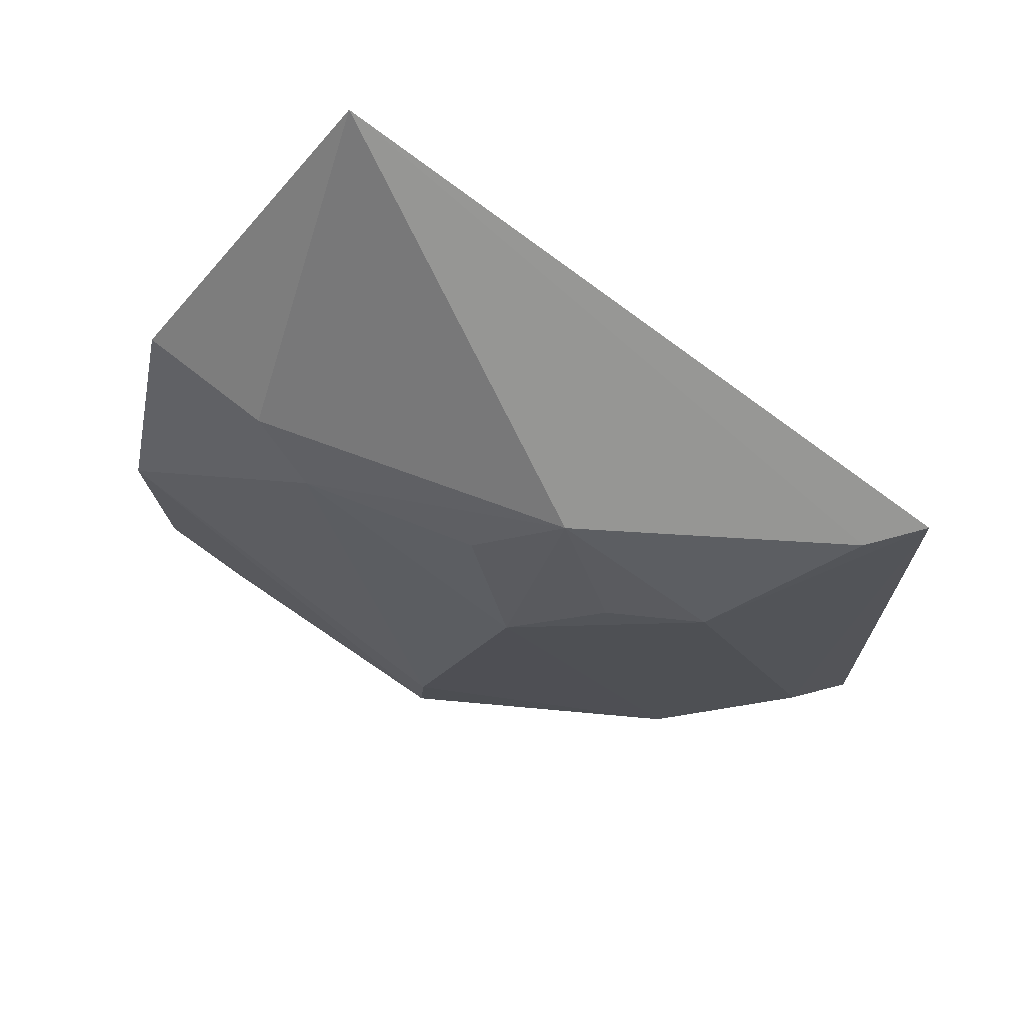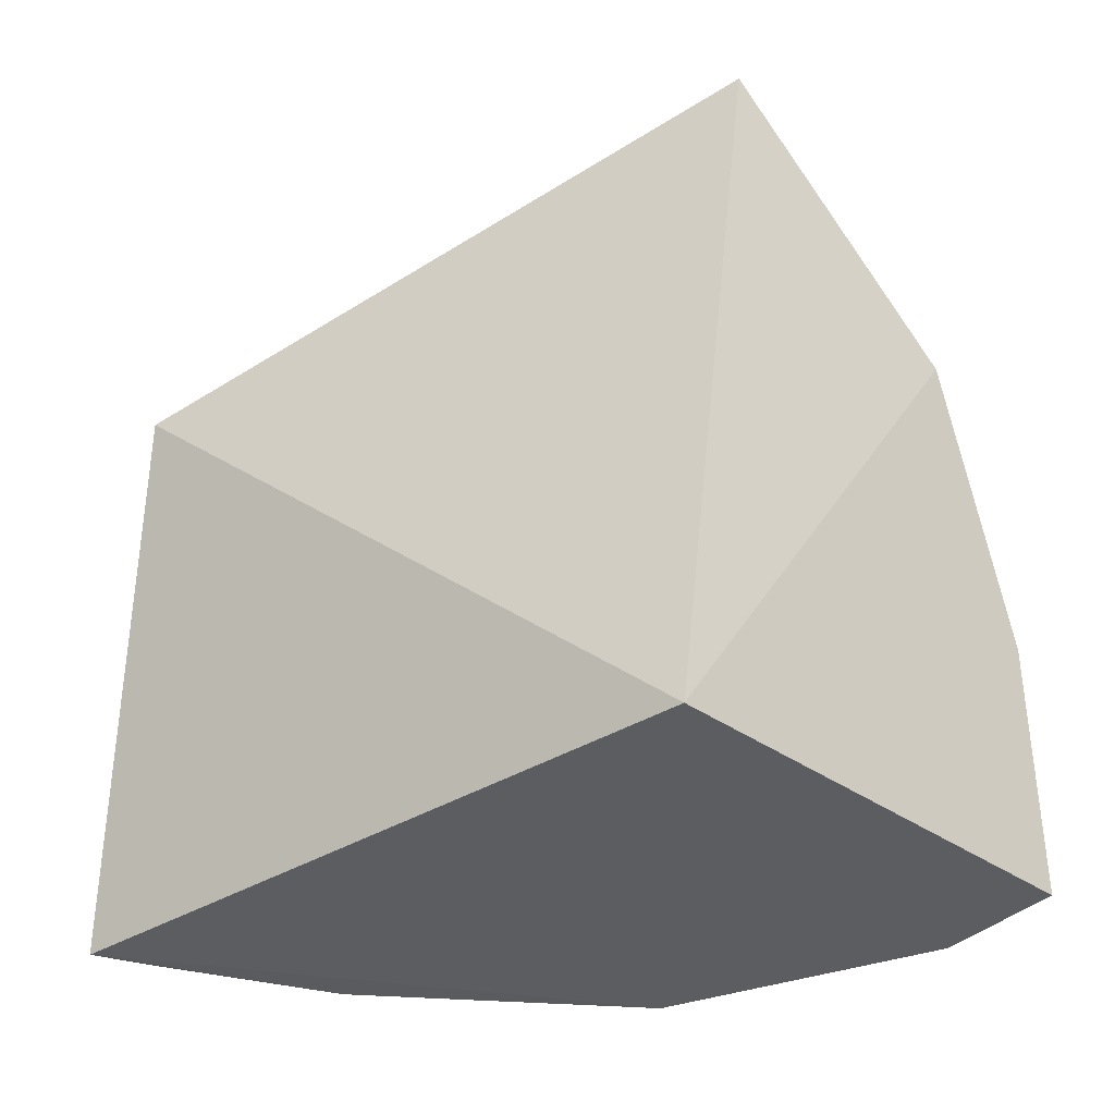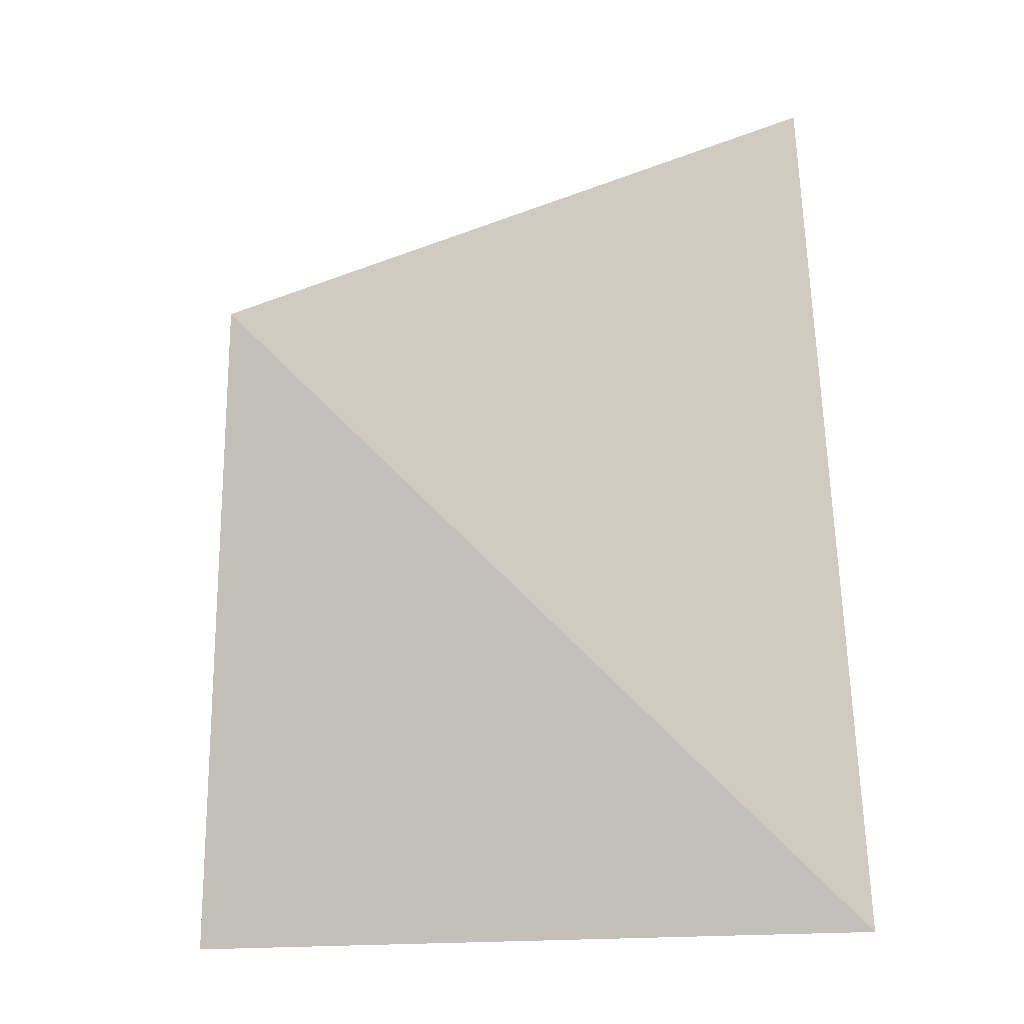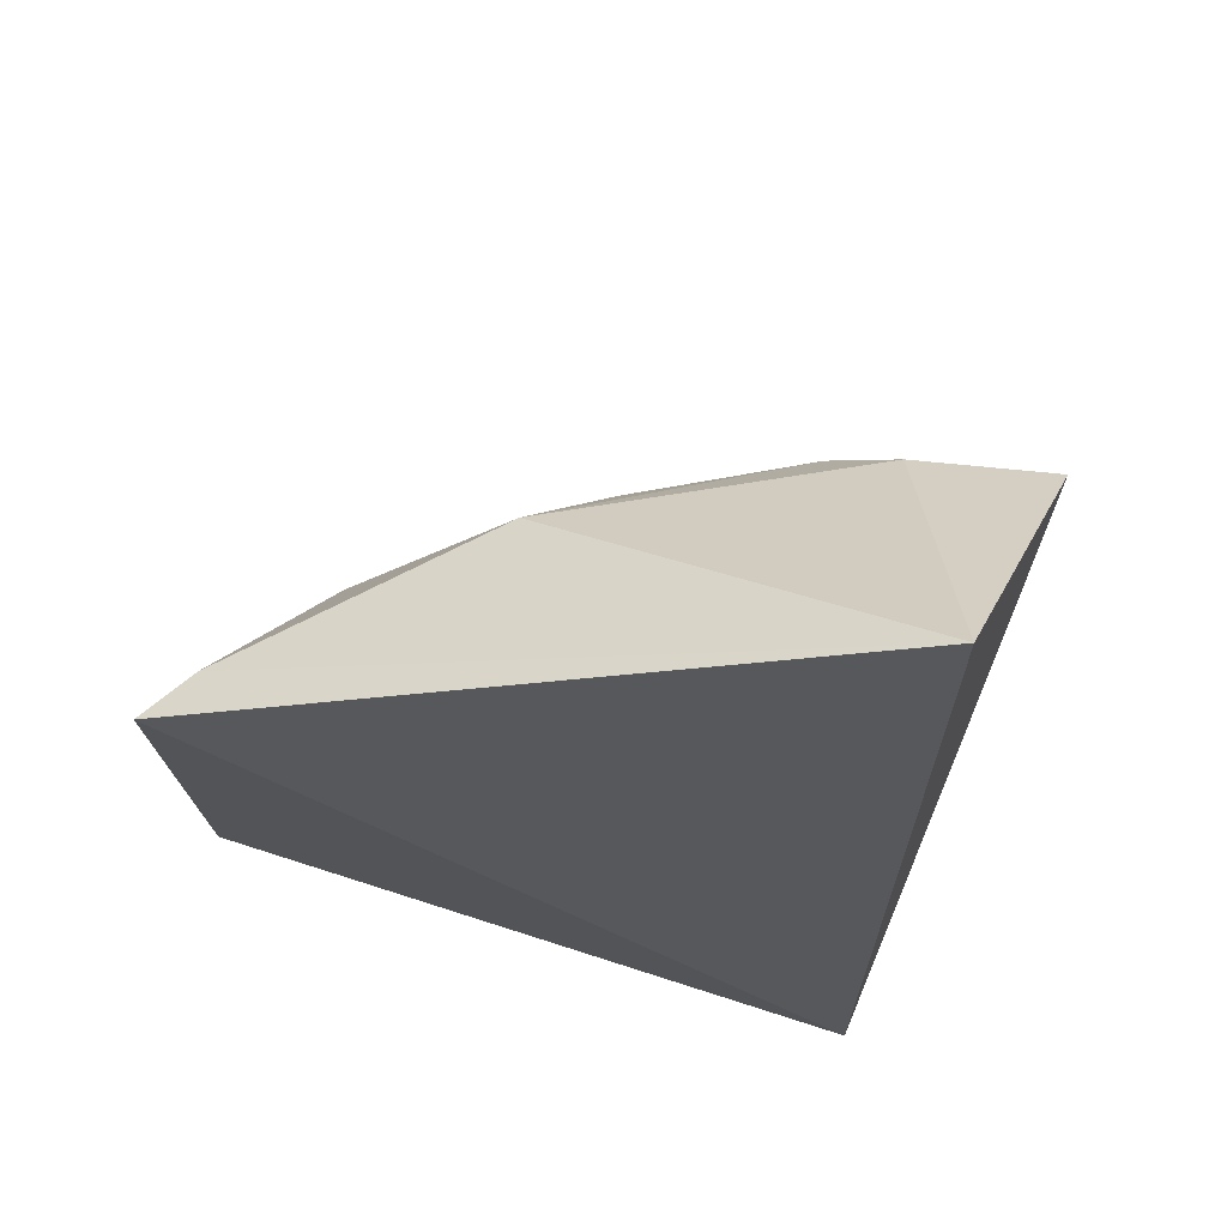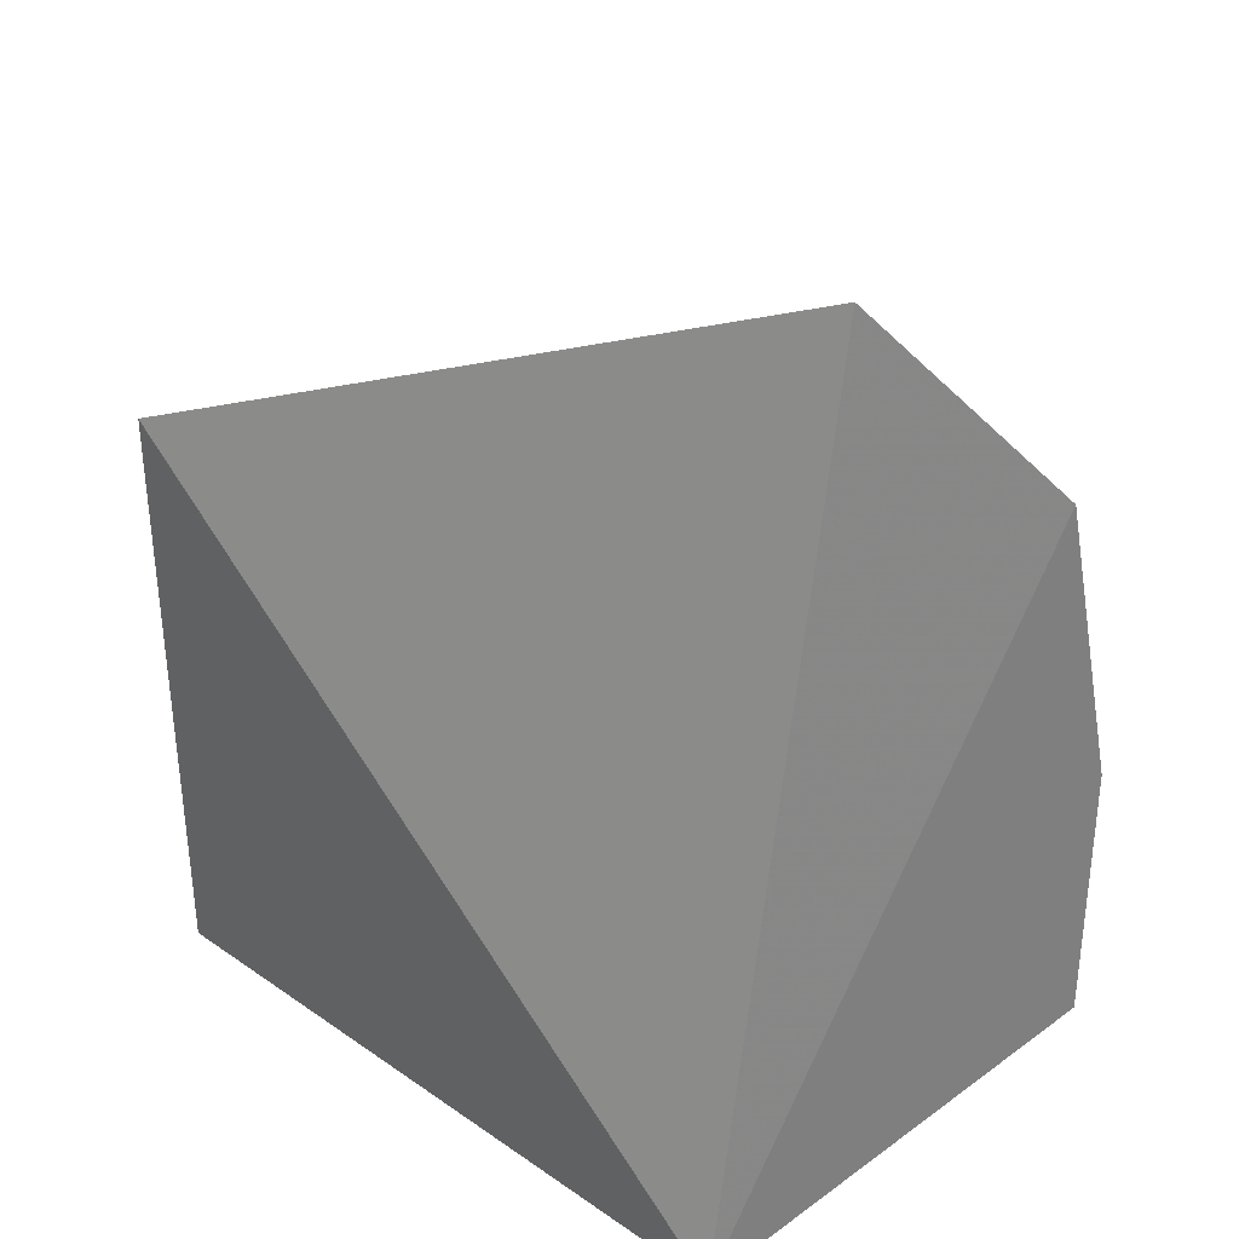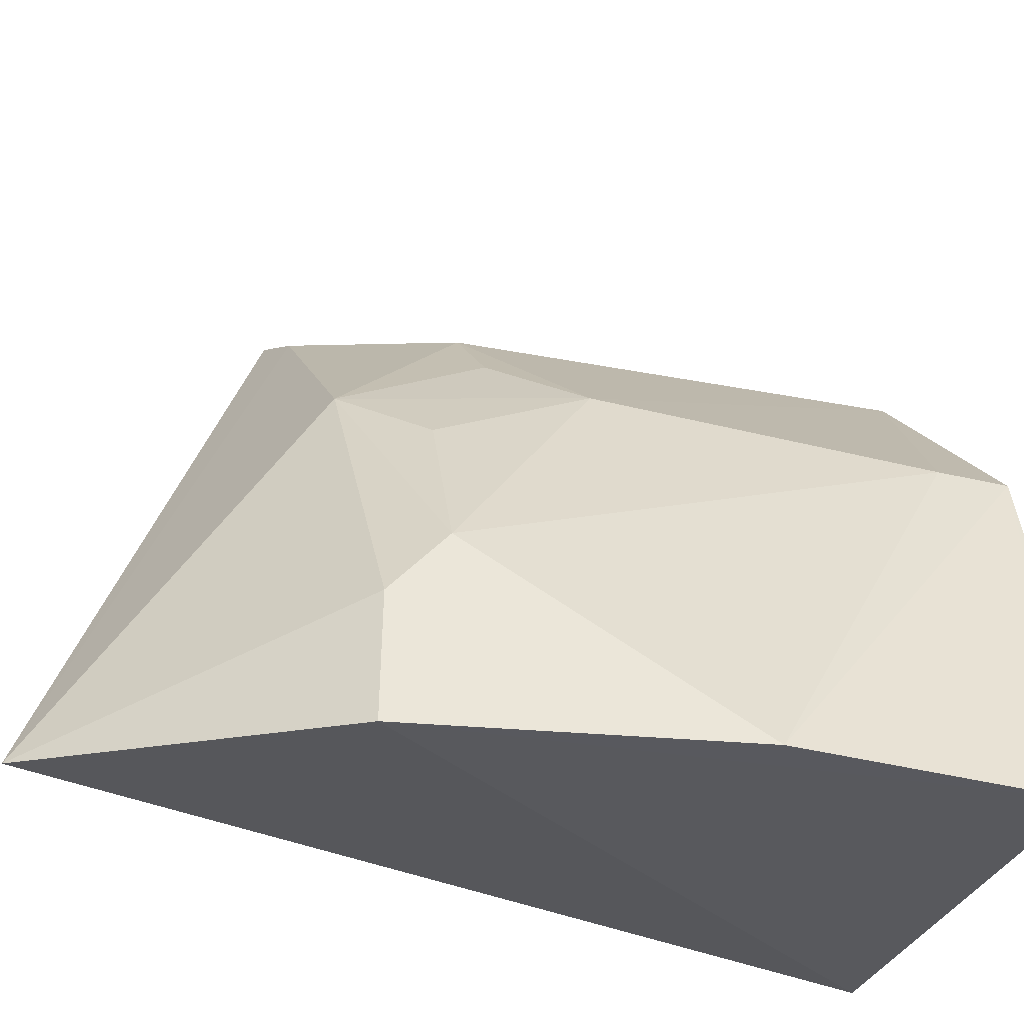
<metadata>
{"format":"obj","ext":"obj","renderer":"f3d","projection":"perspective","resolution":1024,"background":"white","views":[{"elev":73.9,"azim":139.2,"up":"+Z"},{"elev":-36.7,"azim":-48.4,"up":"+Z"},{"elev":-0.3,"azim":-101.7,"up":"+Z"},{"elev":72.9,"azim":-70.8,"up":"+Z"},{"elev":31.7,"azim":-45.3,"up":"+Z"},{"elev":-32.2,"azim":71.0,"up":"+Y"}]}
</metadata>
<code>
v 0.4804 0.1615 -0.03819
v 0.4938 0.1598 -0.1466
v 0.4745 0.2297 -0.1385
v 0.3933 0.287 -0.03678
v 0.4015 0.1639 -0.1517
v 0.4447 0.2421 -0.03856
v 0.4948 0.1603 -0.09628
v 0.433 0.1693 0.009535
v 0.3978 0.2921 -0.1493
v 0.4746 0.1997 -0.0509
v 0.4313 0.2696 -0.06499
v 0.4751 0.2292 -0.1516
v 0.4043 0.2812 -0.03923
v 0.4749 0.1872 -0.04008
v 0.4594 0.242 -0.08037
v 0.409 0.2866 -0.1492
v 0.4887 0.1778 -0.1522
v 0.4365 0.2696 -0.1499
v 0.458 0.2301 -0.05244
v 0.4446 0.2552 -0.06602
f 5 2 1
f 7 1 2
f 8 5 1
f 8 4 5
f 9 5 4
f 10 7 3
f 12 7 2
f 12 3 7
f 12 5 9
f 13 8 6
f 13 4 8
f 13 11 4
f 13 6 11
f 14 8 1
f 14 6 8
f 14 10 6
f 14 1 7
f 14 7 10
f 15 10 3
f 16 9 4
f 16 4 11
f 17 12 2
f 17 2 5
f 17 5 12
f 18 3 12
f 18 15 3
f 18 11 15
f 18 16 11
f 18 12 9
f 18 9 16
f 19 15 6
f 19 6 10
f 19 10 15
f 20 15 11
f 20 11 6
f 20 6 15

</code>
